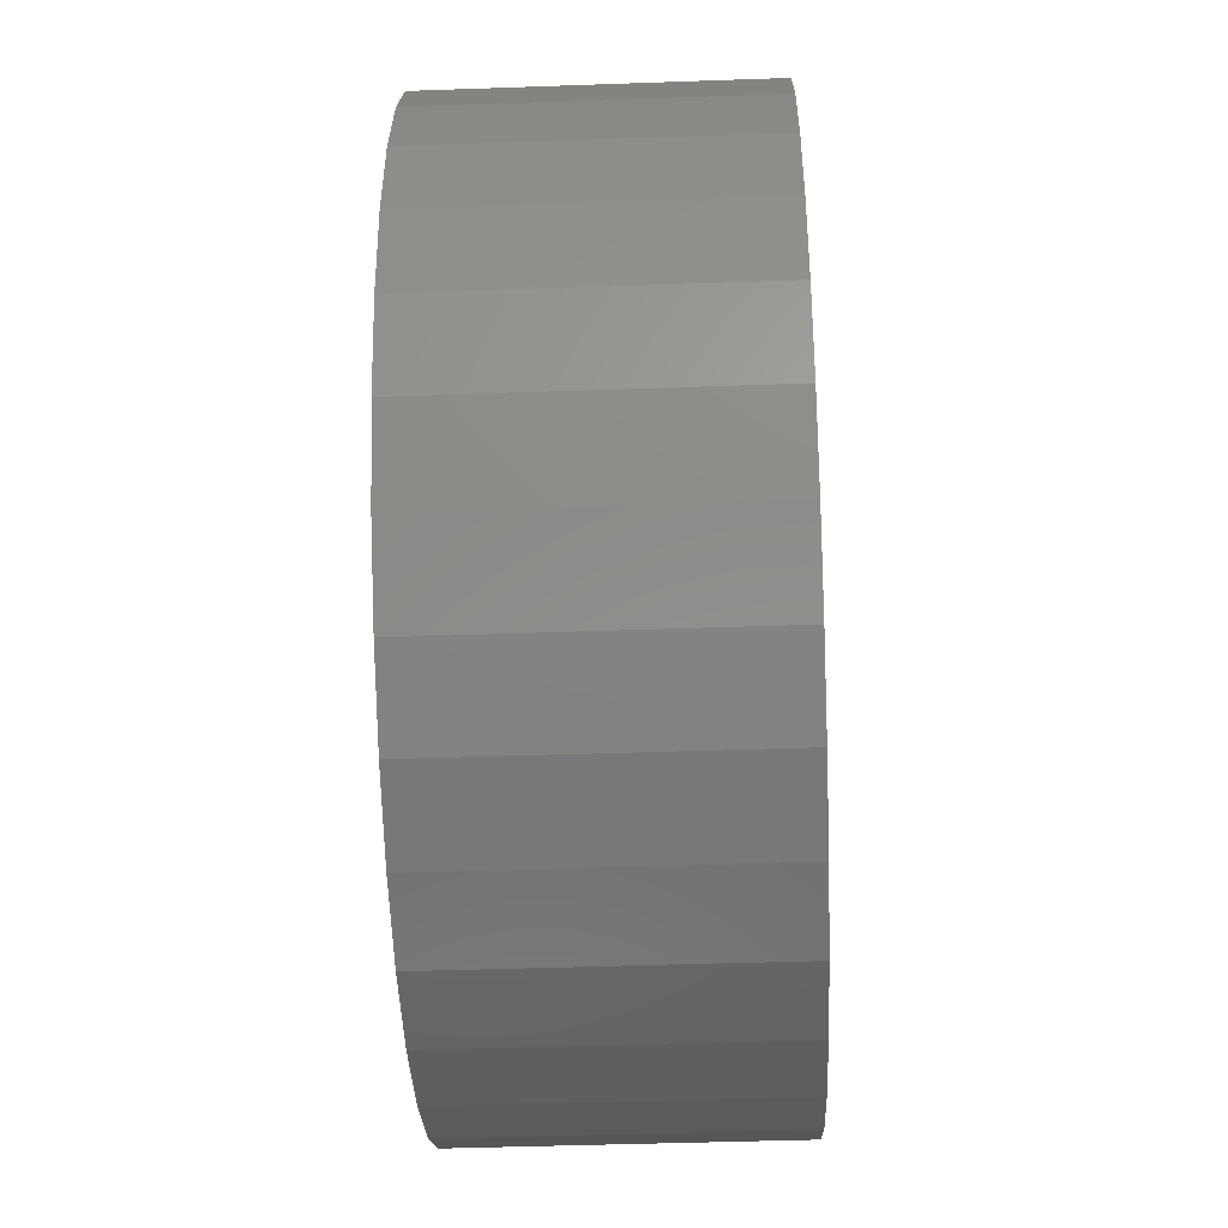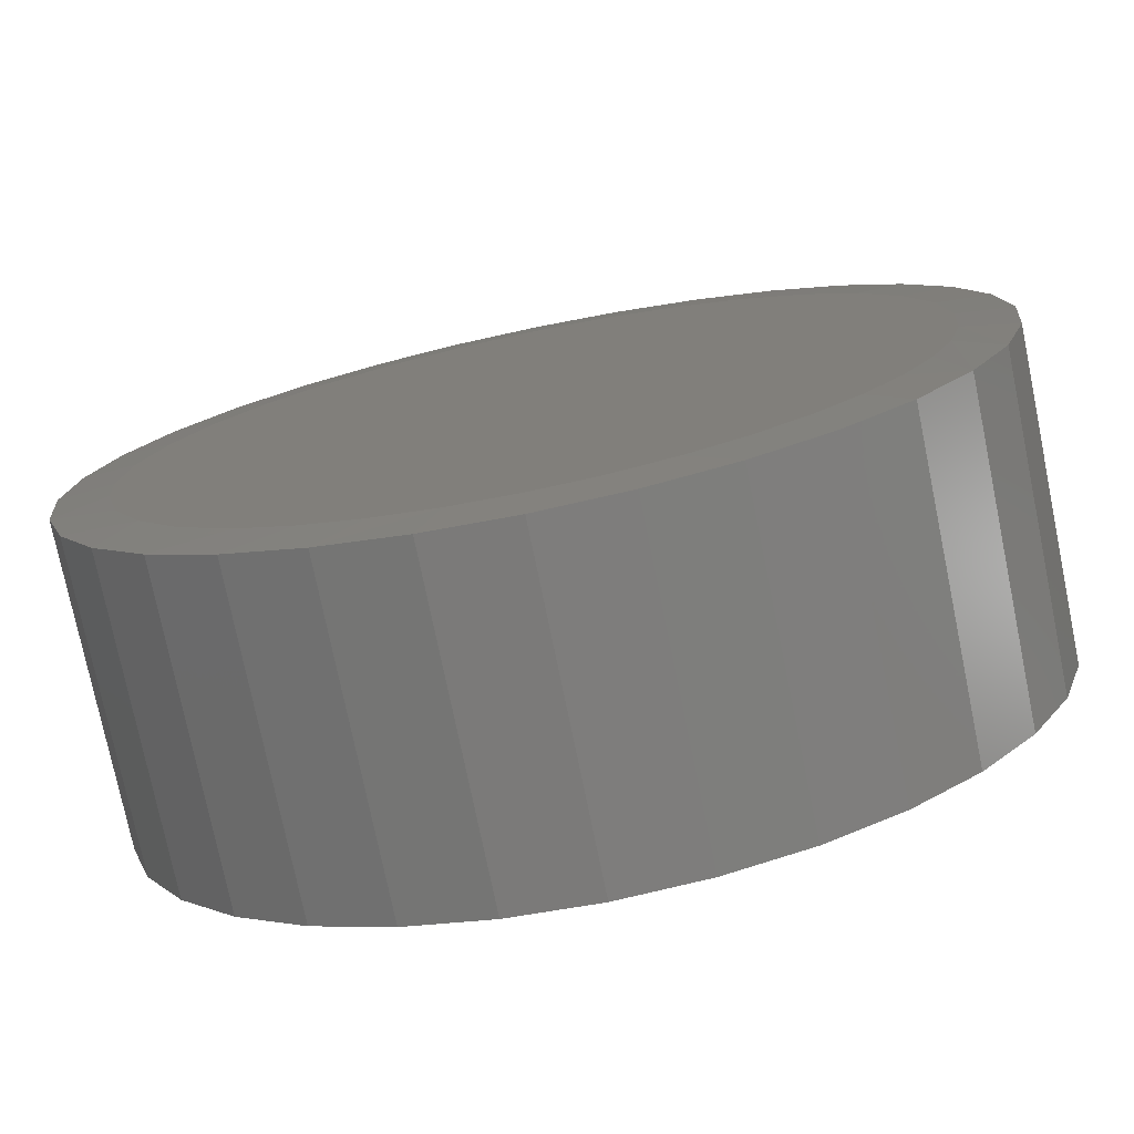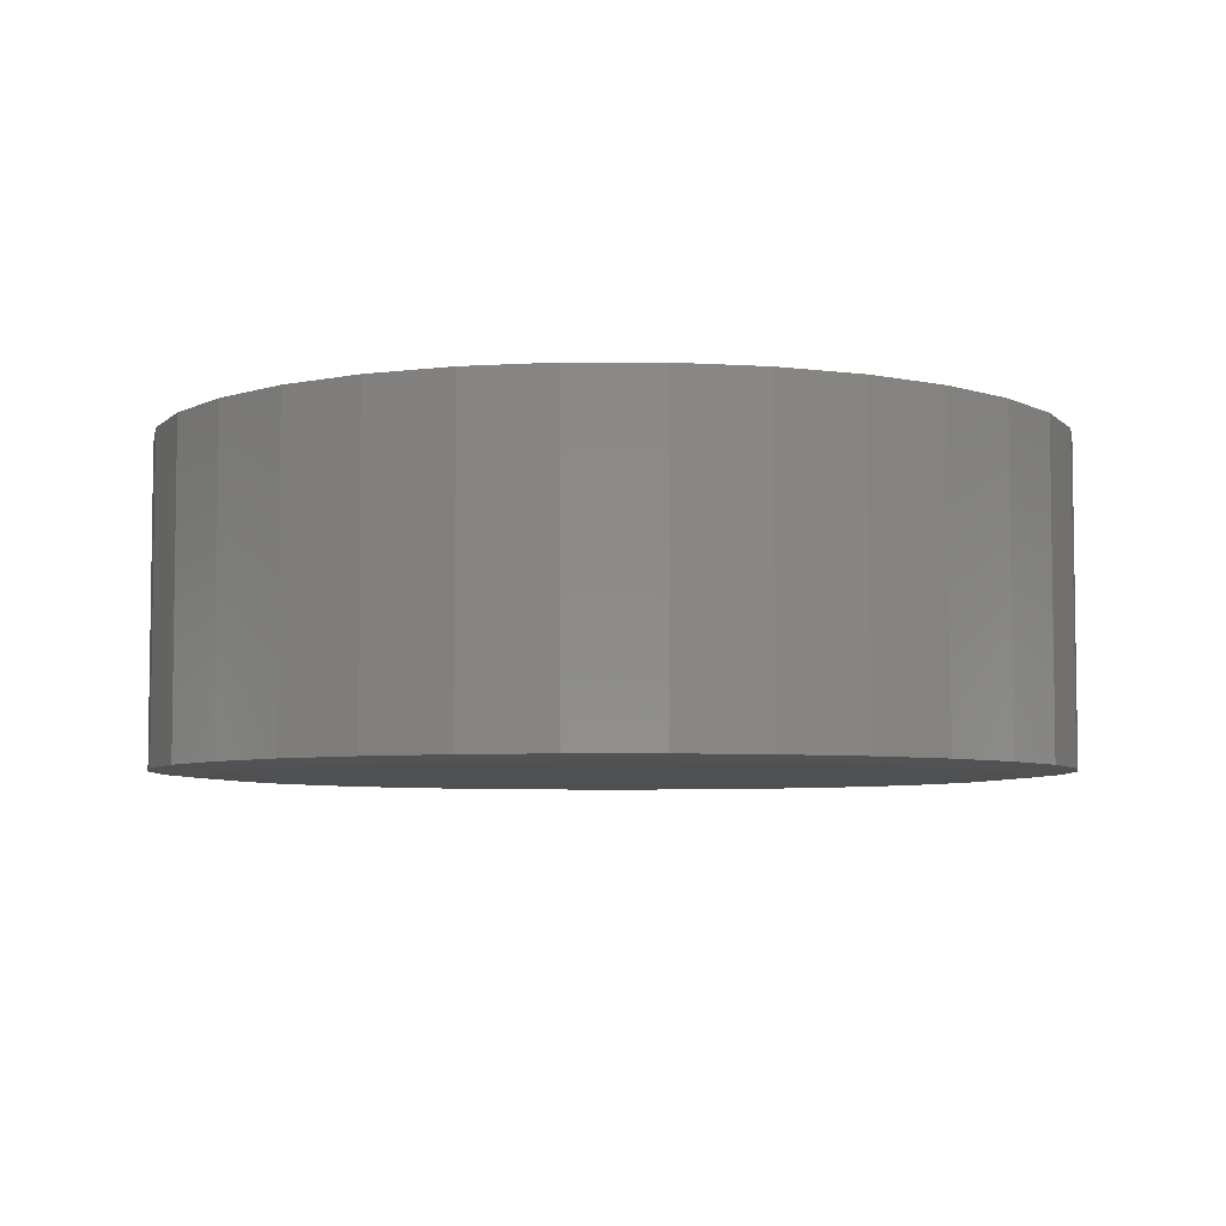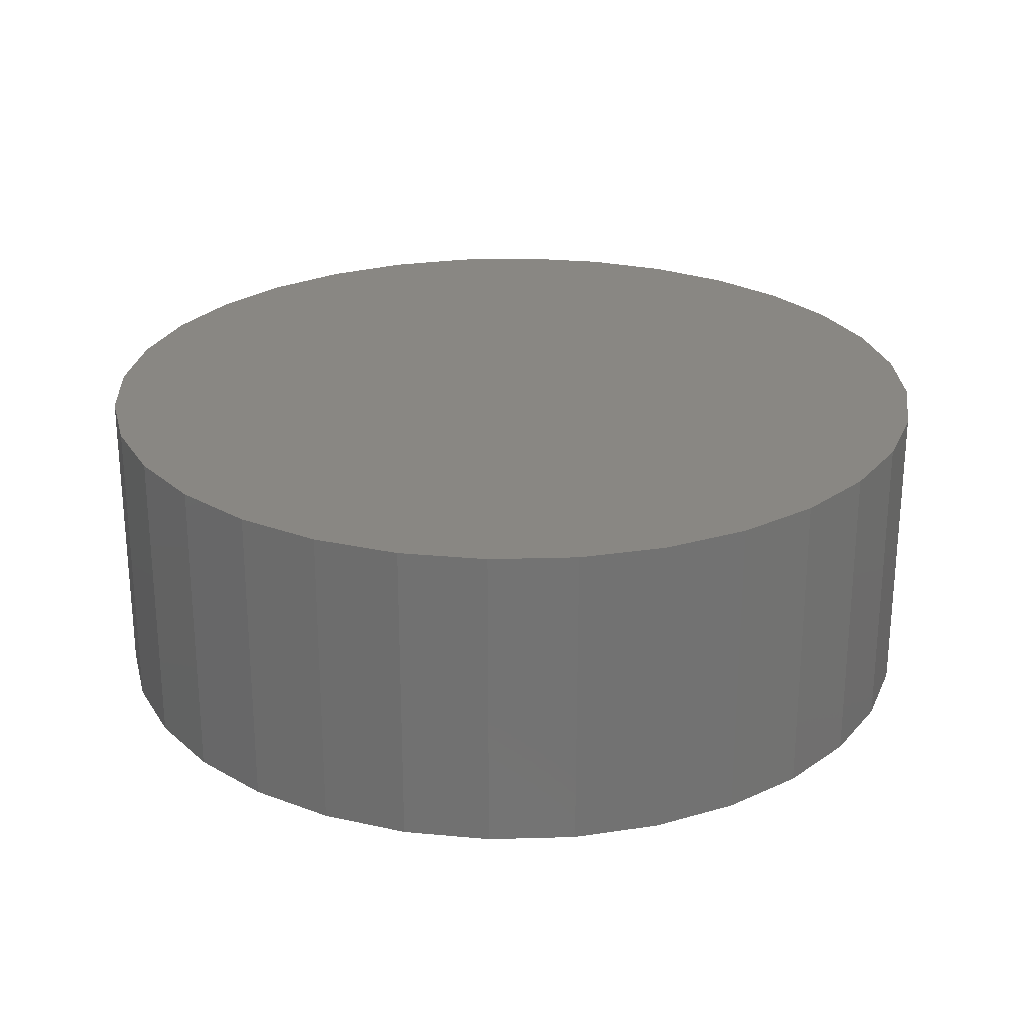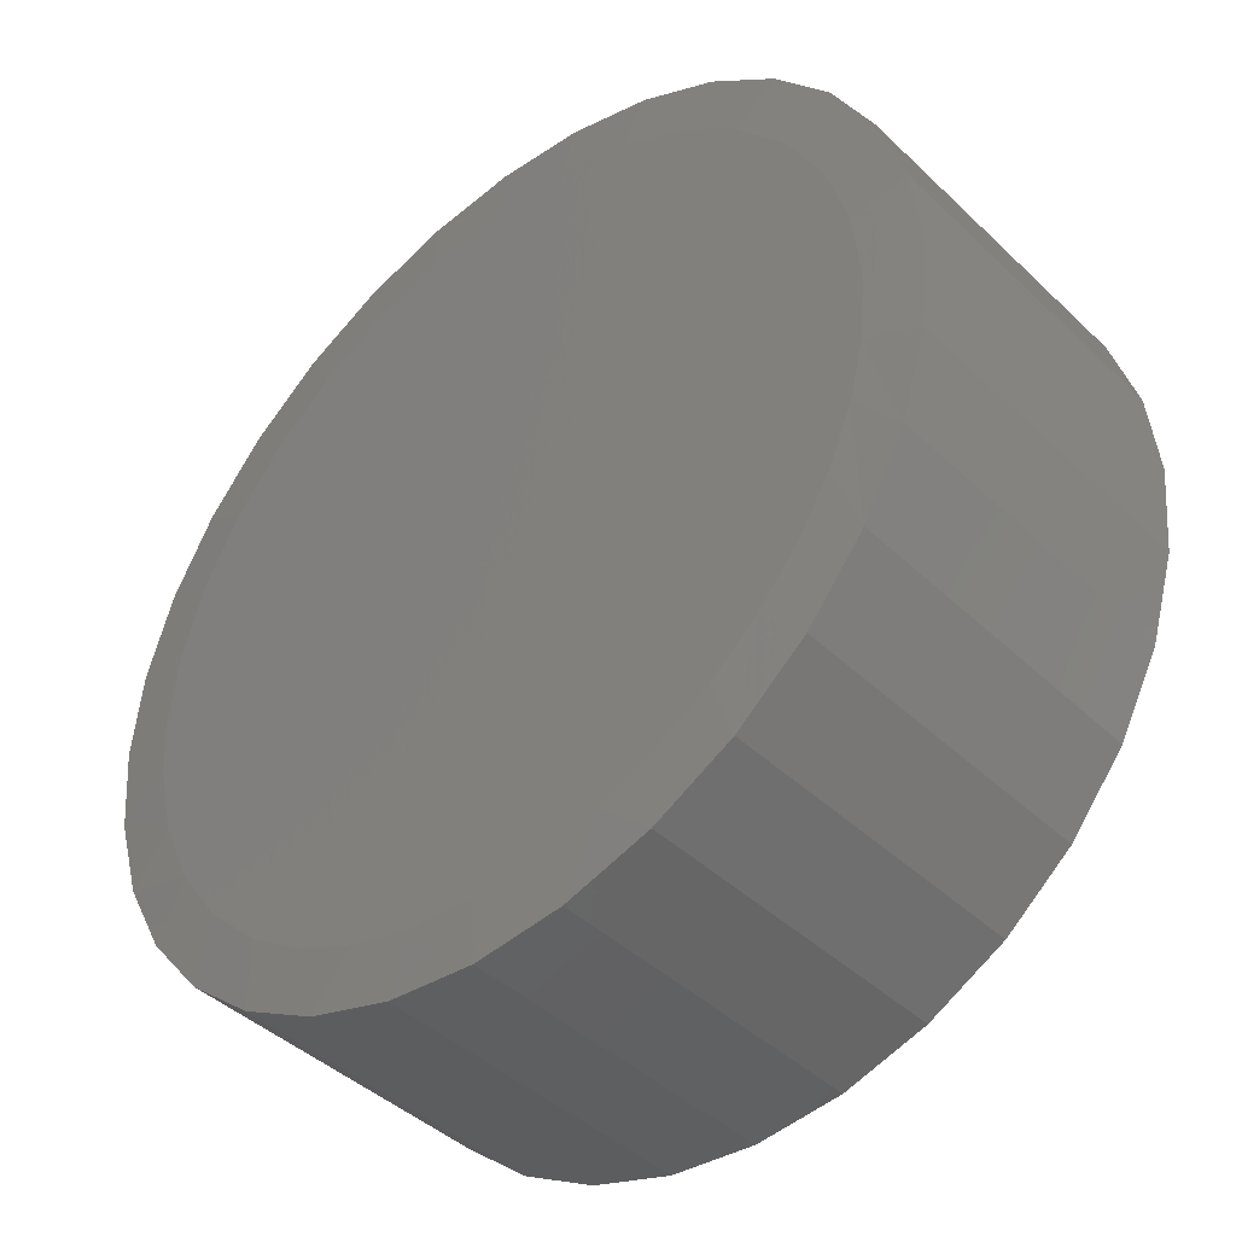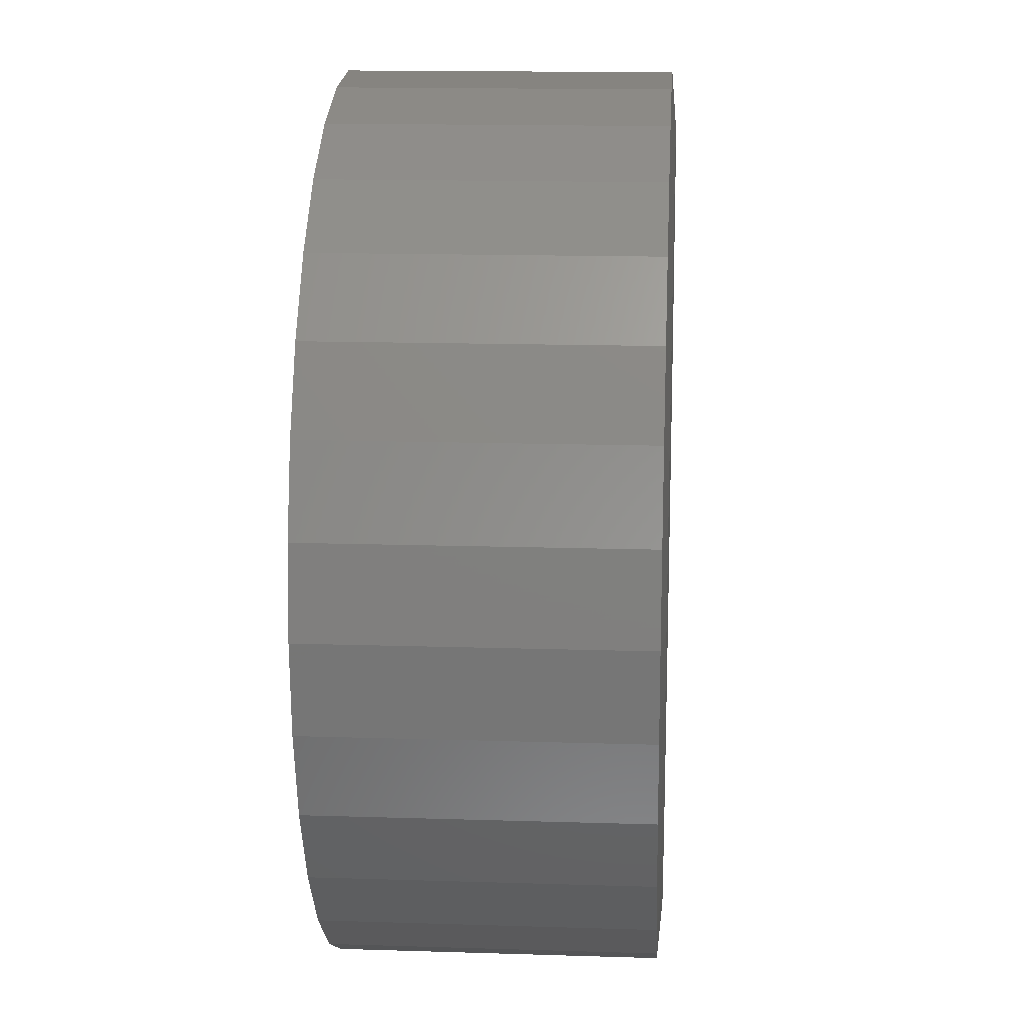
<metadata>
{"format":"stl","ext":"stl","renderer":"f3d","projection":"perspective","resolution":1024,"background":"white","views":[{"elev":-43.5,"azim":-87.6,"up":"+Y"},{"elev":-75.9,"azim":-168.4,"up":"+Y"},{"elev":-5.6,"azim":-50.8,"up":"+Z"},{"elev":25.3,"azim":-64.5,"up":"+Z"},{"elev":-42.7,"azim":-138.3,"up":"+Y"},{"elev":15.0,"azim":93.9,"up":"+Y"}]}
</metadata>
<code>
# stl→obj: 99 verts, 194 faces
v 0.007895 0.6641 0
v 0.1375 0.6514 0
v -0.1217 0.6514 0
v -0.4618 -0.4696 0
v -0.5284 -0.3917 0
v 0.5096 -0.4351 0
v -0.582 -0.3051 0
v 0.5831 -0.332 0
v -0.6218 -0.2112 0
v 0.6357 -0.2168 0
v -0.6467 -0.1125 0
v 0.6654 -0.09374 0
v -0.6562 4.745e-07 0
v 0.672 -1.11e-16 0
v -0.6435 0.1296 0
v 0.6593 0.1296 0
v -0.6057 0.2542 0
v 0.6215 0.2542 0
v -0.5443 0.369 0
v 0.5601 0.369 0
v -0.4617 0.4696 0
v 0.4775 0.4696 0
v -0.3611 0.5522 0
v 0.3769 0.5522 0
v -0.2463 0.6136 0
v 0.2621 0.6136 0
v 0.007895 -0.6641 0
v -0.09855 -0.6555 0
v 0.1179 -0.655 0
v -0.2022 -0.63 0
v 0.2248 -0.6277 0
v -0.2967 -0.5902 0
v 0.3258 -0.5831 0
v -0.3839 -0.5363 0
v 0.4179 -0.5224 0
v 0.7658 -1.856e-16 0.007812
v 0.7658 0 0.5469
v 0.7512 -0.1479 0.007812
v 0.7512 -0.1479 0.5469
v 0.7081 -0.29 0.007812
v 0.7081 -0.29 0.5469
v 0.6381 -0.4211 0.007812
v 0.6381 -0.4211 0.5469
v 0.5438 -0.5359 0.007812
v 0.5438 -0.5359 0.5469
v 0.429 -0.6302 0.007812
v 0.429 -0.6302 0.5469
v 0.2979 -0.7002 0.007812
v 0.2979 -0.7002 0.5469
v 0.1558 -0.7433 0.007812
v 0.1558 -0.7433 0.5469
v 0.007895 -0.7579 0.007812
v 0.007895 -0.7579 0.5469
v -0.14 -0.7433 0.007812
v -0.14 -0.7433 0.5469
v -0.2821 -0.7002 0.007812
v -0.2821 -0.7002 0.5469
v -0.4132 -0.6302 0.007812
v -0.4132 -0.6302 0.5469
v -0.528 -0.5359 0.007812
v -0.528 -0.5359 0.5469
v -0.6223 -0.4211 0.007812
v -0.6223 -0.4211 0.5469
v -0.6923 -0.29 0.007812
v -0.6923 -0.29 0.5469
v -0.7354 -0.1479 0.007812
v -0.7354 -0.1479 0.5469
v -0.75 9.281e-17 0.007812
v -0.75 9.281e-17 0.5469
v -0.7354 0.1479 0.007812
v -0.7354 0.1479 0.5469
v -0.6923 0.29 0.007812
v -0.6923 0.29 0.5469
v -0.6223 0.4211 0.007812
v -0.6223 0.4211 0.5469
v -0.528 0.5359 0.007812
v -0.528 0.5359 0.5469
v -0.4132 0.6302 0.007812
v -0.4132 0.6302 0.5469
v -0.2821 0.7002 0.007812
v -0.2821 0.7002 0.5469
v -0.14 0.7433 0.007812
v -0.14 0.7433 0.5469
v 0.007895 0.7579 0.007812
v 0.007895 0.7579 0.5469
v 0.1558 0.7433 0.007812
v 0.1558 0.7433 0.5469
v 0.2979 0.7002 0.007812
v 0.2979 0.7002 0.5469
v 0.429 0.6302 0.007812
v 0.429 0.6302 0.5469
v 0.5438 0.5359 0.007812
v 0.5438 0.5359 0.5469
v 0.6381 0.4211 0.007812
v 0.6381 0.4211 0.5469
v 0.7081 0.29 0.007812
v 0.7081 0.29 0.5469
v 0.7512 0.1479 0.007812
v 0.7512 0.1479 0.5469
f 1 2 3
f 4 5 6
f 6 5 7
f 6 7 8
f 8 7 9
f 8 9 10
f 10 9 11
f 10 11 12
f 12 11 13
f 12 13 14
f 14 13 15
f 14 15 16
f 16 15 17
f 16 17 18
f 18 17 19
f 18 19 20
f 20 19 21
f 20 21 22
f 22 21 23
f 22 23 24
f 24 23 25
f 24 25 26
f 26 25 3
f 26 3 2
f 27 28 29
f 29 28 30
f 29 30 31
f 31 30 32
f 31 32 33
f 33 32 34
f 33 34 35
f 35 34 4
f 35 4 6
f 36 37 38
f 38 37 39
f 38 39 40
f 40 39 41
f 40 41 42
f 42 41 43
f 42 43 44
f 44 43 45
f 44 45 46
f 46 45 47
f 46 47 48
f 48 47 49
f 48 49 50
f 50 49 51
f 50 51 52
f 52 51 53
f 52 53 54
f 54 53 55
f 54 55 56
f 56 55 57
f 56 57 58
f 58 57 59
f 58 59 60
f 60 59 61
f 60 61 62
f 62 61 63
f 62 63 64
f 64 63 65
f 64 65 66
f 66 65 67
f 66 67 68
f 68 67 69
f 68 69 70
f 70 69 71
f 70 71 72
f 72 71 73
f 72 73 74
f 74 73 75
f 74 75 76
f 76 75 77
f 76 77 78
f 78 77 79
f 78 79 80
f 80 79 81
f 80 81 82
f 82 81 83
f 82 83 84
f 84 83 85
f 84 85 86
f 86 85 87
f 86 87 88
f 88 87 89
f 88 89 90
f 90 89 91
f 90 91 92
f 92 91 93
f 92 93 94
f 94 93 95
f 94 95 96
f 96 95 97
f 96 97 98
f 98 97 99
f 98 99 36
f 36 99 37
f 26 88 24
f 82 1 3
f 84 2 1
f 1 82 84
f 20 94 18
f 18 94 96
f 18 96 16
f 16 96 98
f 16 98 14
f 14 98 36
f 74 19 72
f 72 19 17
f 72 17 70
f 70 17 15
f 70 15 68
f 68 15 13
f 94 20 92
f 92 20 22
f 92 22 90
f 90 22 24
f 90 24 88
f 88 26 86
f 86 26 2
f 86 2 84
f 82 3 80
f 80 3 25
f 80 25 78
f 19 74 21
f 21 74 76
f 21 76 23
f 23 76 78
f 23 78 25
f 68 13 66
f 66 13 11
f 66 11 64
f 64 11 9
f 64 9 62
f 62 9 7
f 62 7 5
f 14 36 12
f 12 36 38
f 12 38 10
f 10 38 40
f 10 40 8
f 8 40 42
f 62 5 60
f 60 5 4
f 60 4 58
f 58 4 34
f 58 34 56
f 56 34 32
f 56 32 30
f 56 30 54
f 54 30 28
f 54 28 52
f 52 28 27
f 52 27 50
f 50 27 29
f 50 29 48
f 48 29 31
f 48 31 46
f 46 31 33
f 46 33 35
f 46 35 44
f 44 35 6
f 44 6 42
f 42 6 8
f 83 87 85
f 87 83 89
f 89 83 81
f 89 81 91
f 91 81 79
f 91 79 93
f 93 79 77
f 93 77 95
f 95 77 75
f 95 75 97
f 97 75 73
f 97 73 99
f 99 73 71
f 99 71 37
f 37 71 69
f 37 69 39
f 39 69 67
f 39 67 41
f 41 67 65
f 41 65 43
f 43 65 63
f 43 63 45
f 45 63 61
f 45 61 47
f 47 61 59
f 47 59 49
f 49 59 57
f 49 57 51
f 51 57 55
f 51 55 53

</code>
